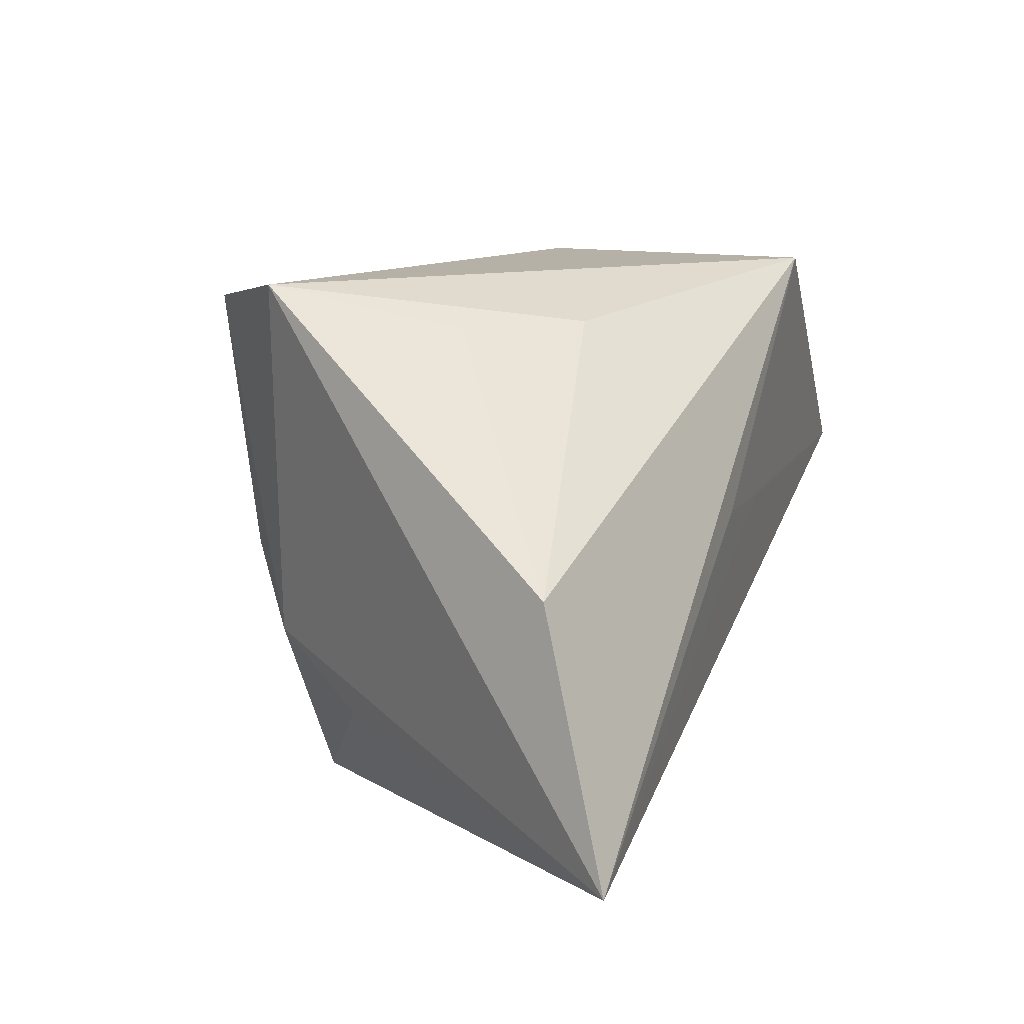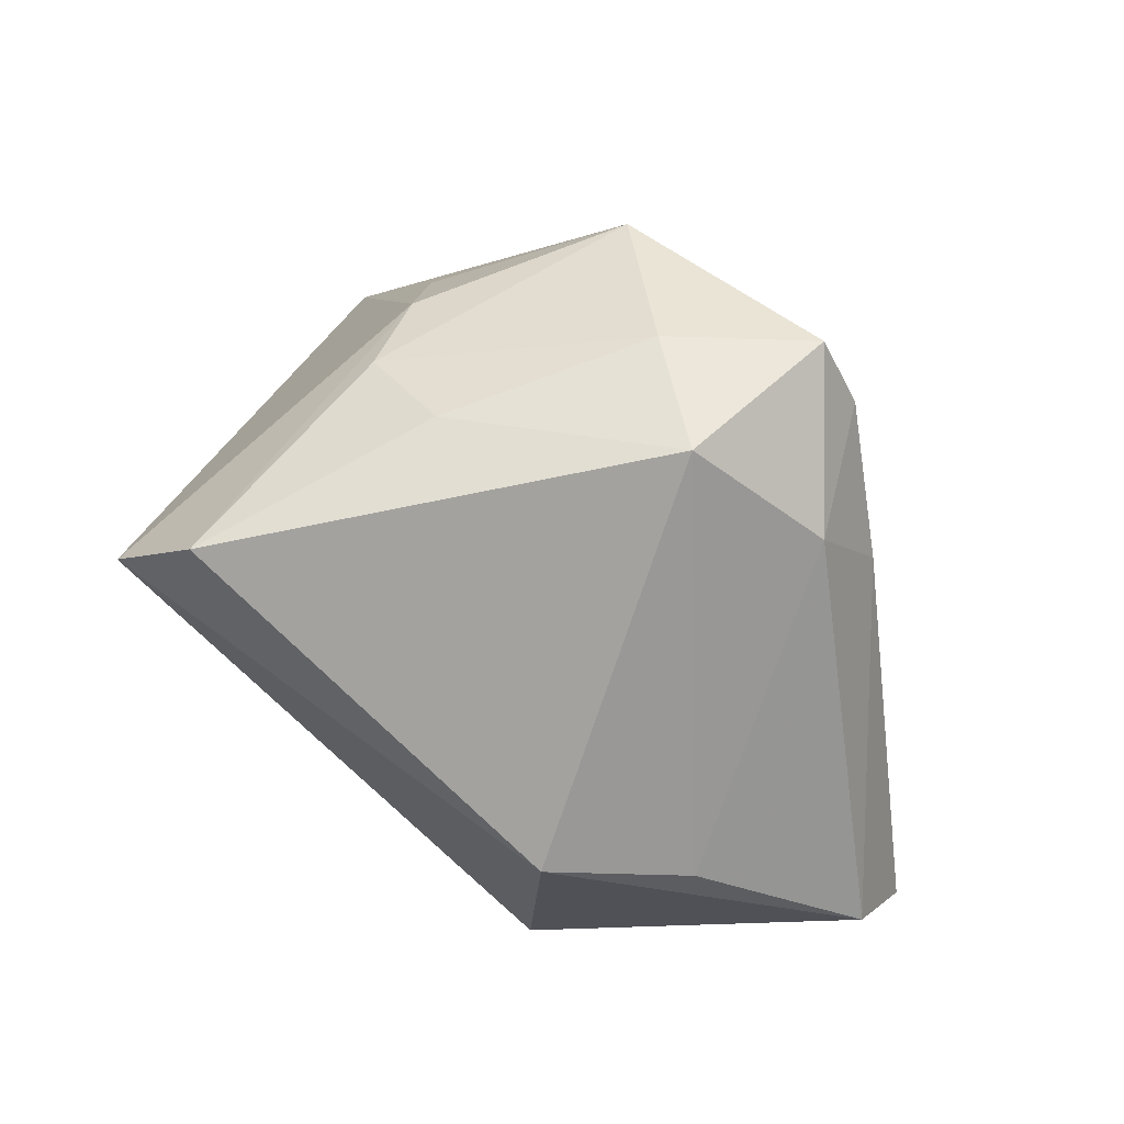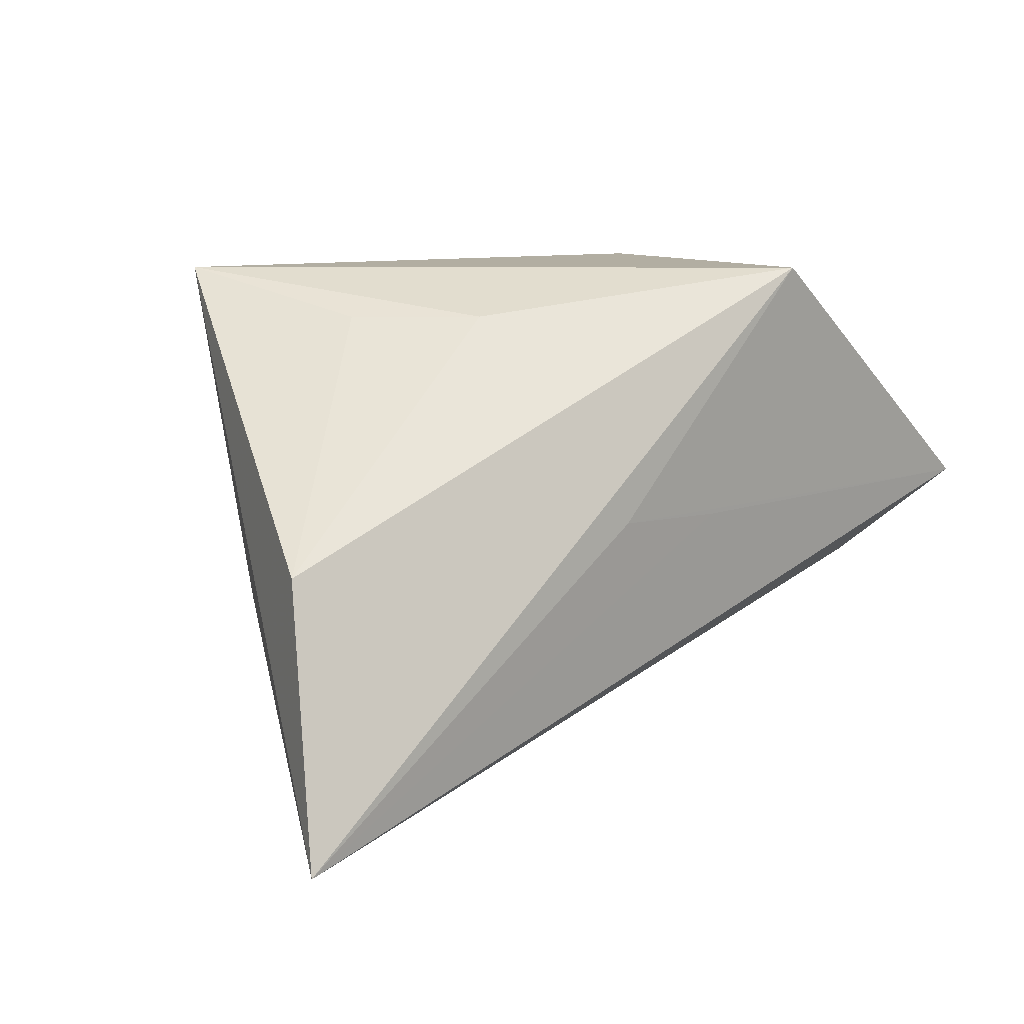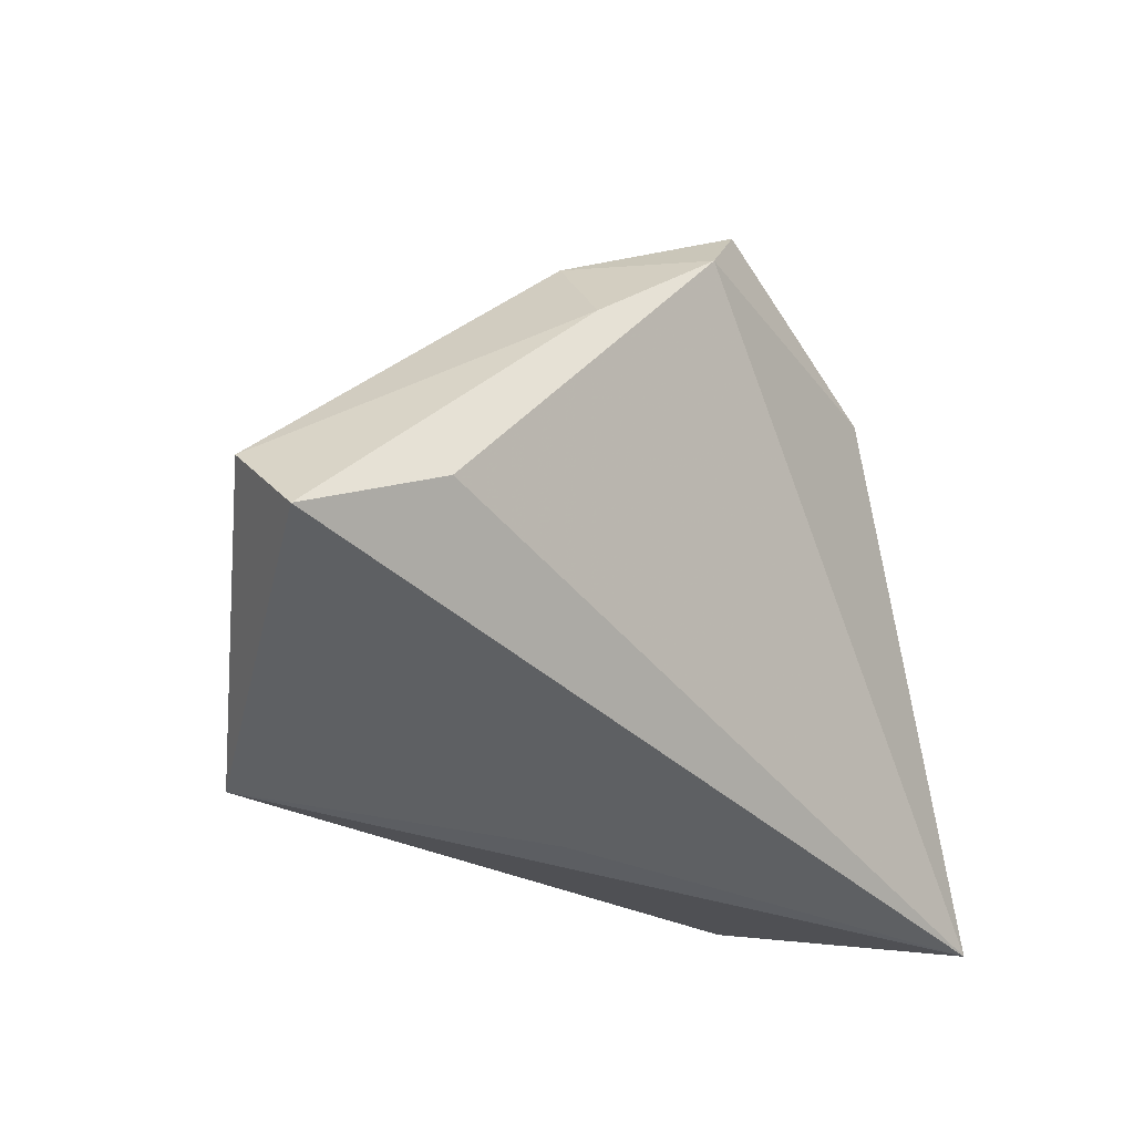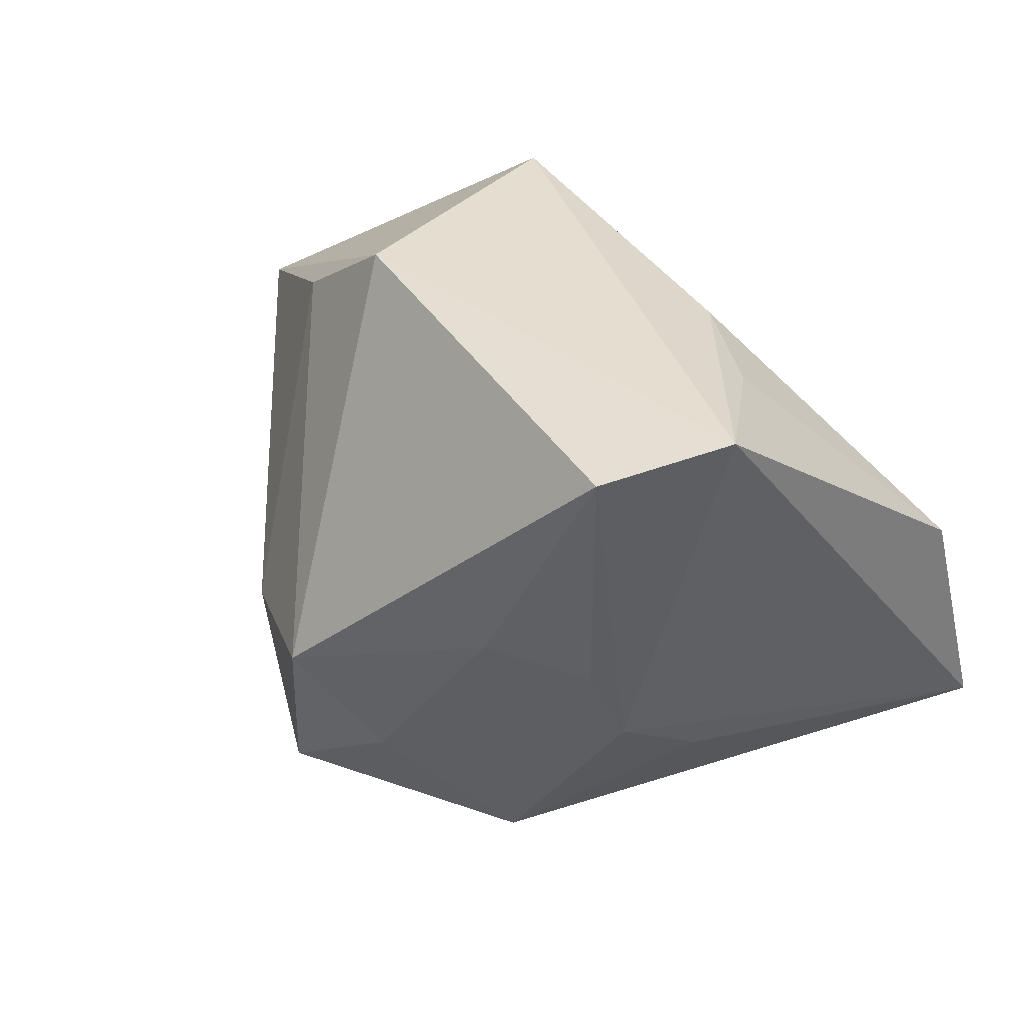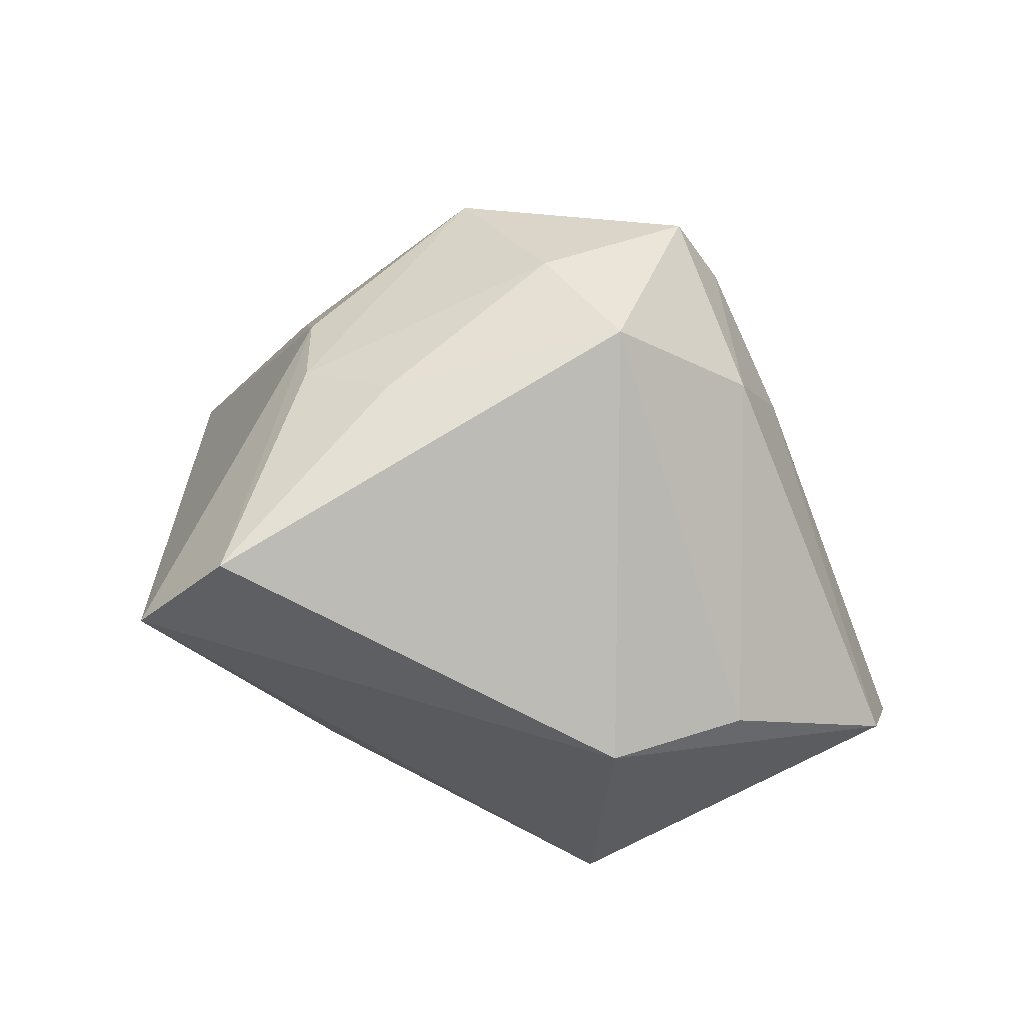
<metadata>
{"format":"obj","ext":"obj","renderer":"f3d","projection":"perspective","resolution":1024,"background":"white","views":[{"elev":12.1,"azim":112.4,"up":"+Y"},{"elev":67.8,"azim":-145.6,"up":"+Z"},{"elev":10.7,"azim":141.1,"up":"+Y"},{"elev":-37.4,"azim":-64.7,"up":"+Z"},{"elev":35.9,"azim":33.1,"up":"+Y"},{"elev":57.6,"azim":-168.2,"up":"+Z"}]}
</metadata>
<code>
v -0.02039 -0.03253 0.0342
v -0.02615 -0.03214 0.02533
v -0.02479 0.03308 0.005428
v -0.01001 0.00199 -0.02926
v 0.01166 0.001314 0.03418
v 0.01582 0.02778 -0.01376
v 0.04929 0.0003328 -0.02157
v 0.02588 0.03021 0.03192
v -0.02266 0.03308 -0.03044
v 0.0239 -0.00239 0.02863
v 0.03067 -0.02209 0.01194
v -0.0592 0.01073 -0.01499
v 0.00559 0.002764 -0.03041
v -0.03266 -0.01466 0.02526
v -0.03712 -0.02162 0.01193
v 0.02641 -0.01325 0.02404
v -0.0608 0.002053 -0.02571
v -0.03988 0.02181 0.000536
v -0.04821 -0.009602 -0.01673
v 0.01028 -0.03703 0.02548
v -0.004237 -0.02135 0.03569
v -0.01627 -0.009971 0.03874
v 0.03705 0.03308 0.01923
v 0.05313 -0.03236 -0.03044
v 0.02711 0.02757 -0.002128
f 24 2 19
f 20 2 24
f 7 23 24
f 24 9 7
f 3 9 12
f 23 9 3
f 15 19 2
f 12 9 17
f 17 15 12
f 19 15 17
f 24 19 17
f 17 4 24
f 11 20 24
f 12 15 14
f 14 15 2
f 23 3 8
f 22 8 3
f 6 9 23
f 6 7 9
f 13 9 24
f 24 4 13
f 13 17 9
f 4 17 13
f 2 20 1
f 1 14 2
f 1 22 14
f 12 14 18
f 14 22 18
f 18 3 12
f 18 22 3
f 23 7 25
f 25 6 23
f 7 6 25
f 20 11 16
f 16 10 20
f 24 23 16
f 16 11 24
f 23 8 16
f 8 10 16
f 8 22 5
f 5 10 8
f 21 1 20
f 22 1 21
f 21 5 22
f 20 10 21
f 10 5 21

</code>
